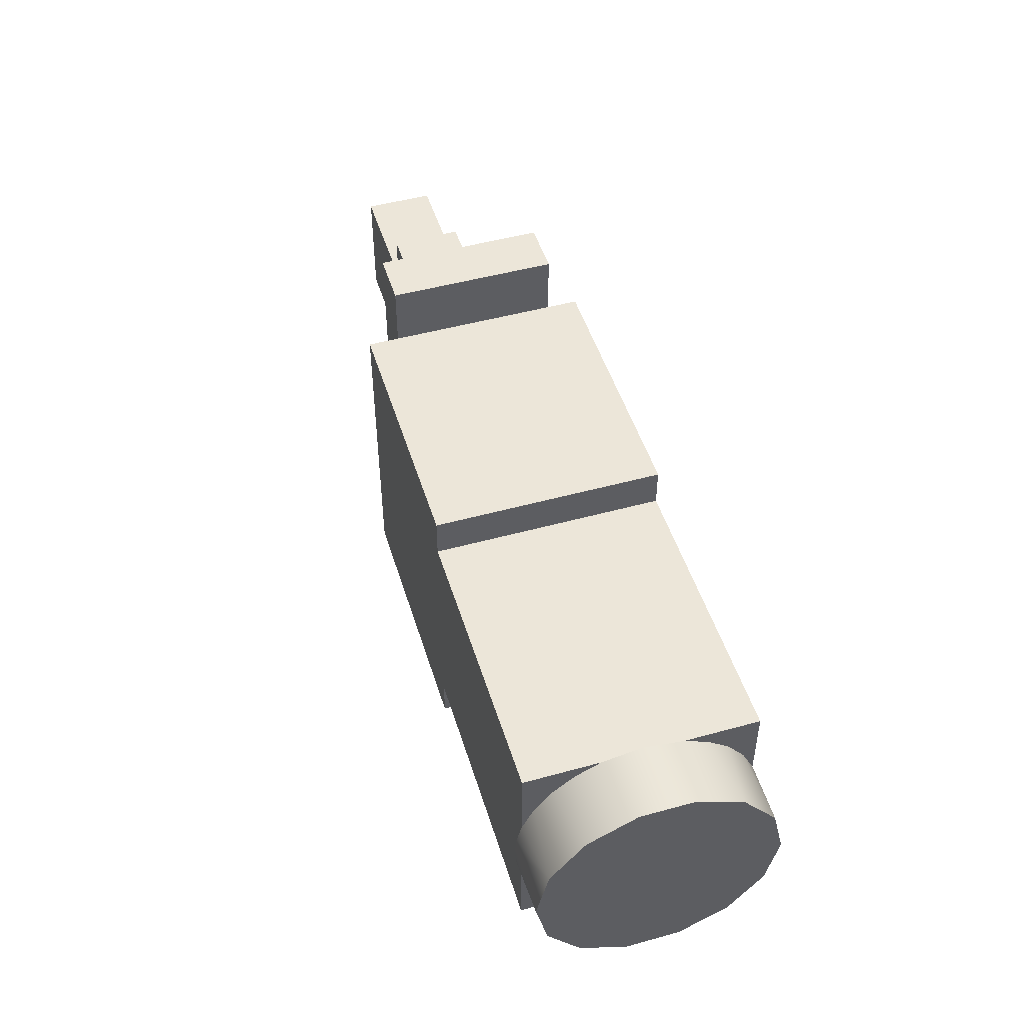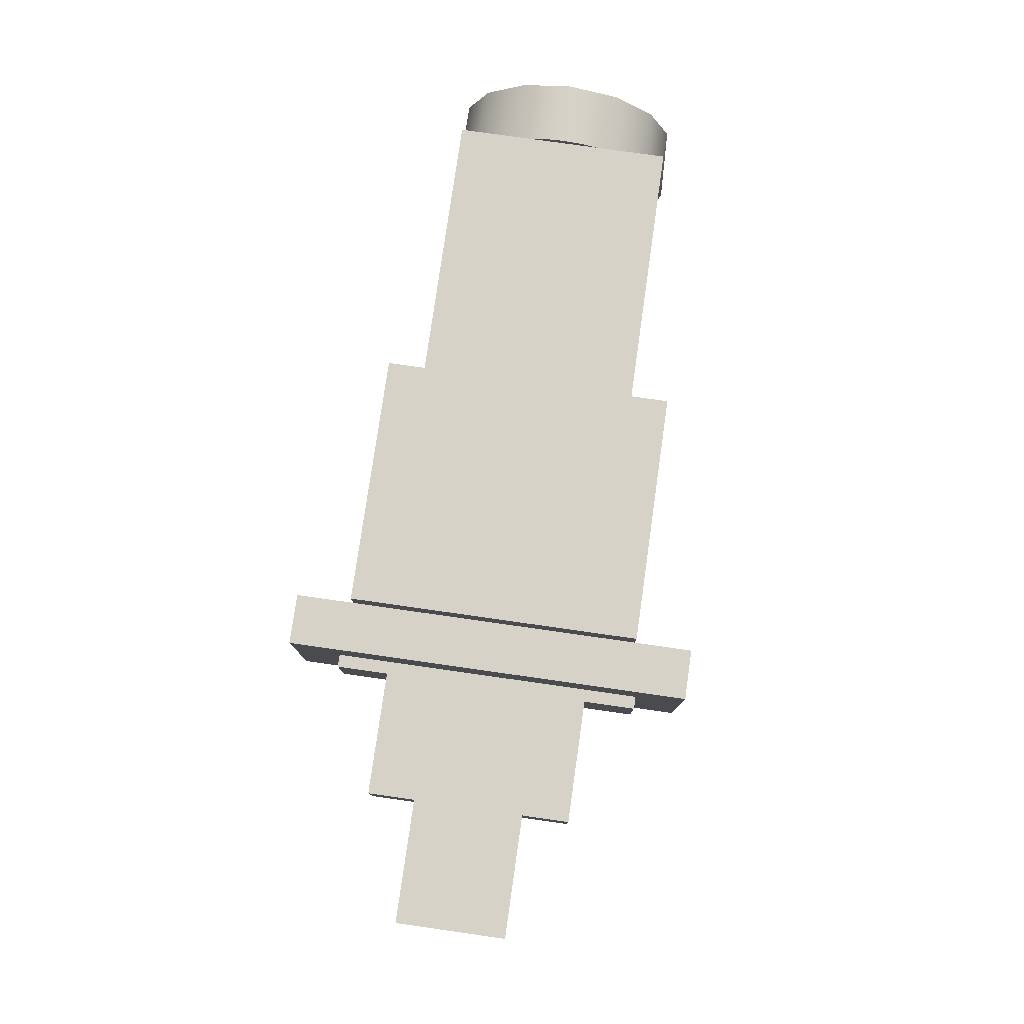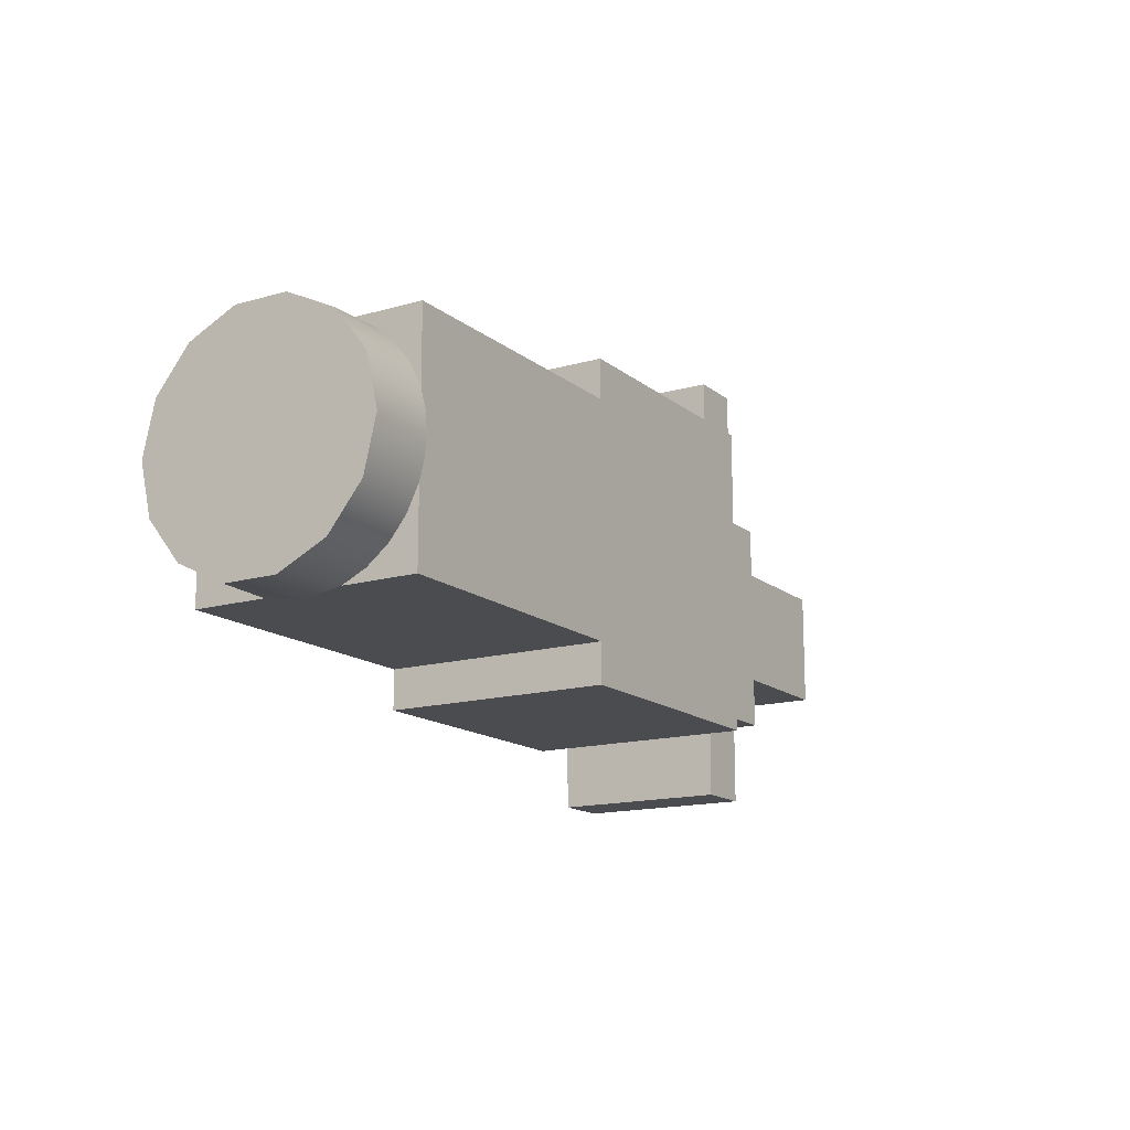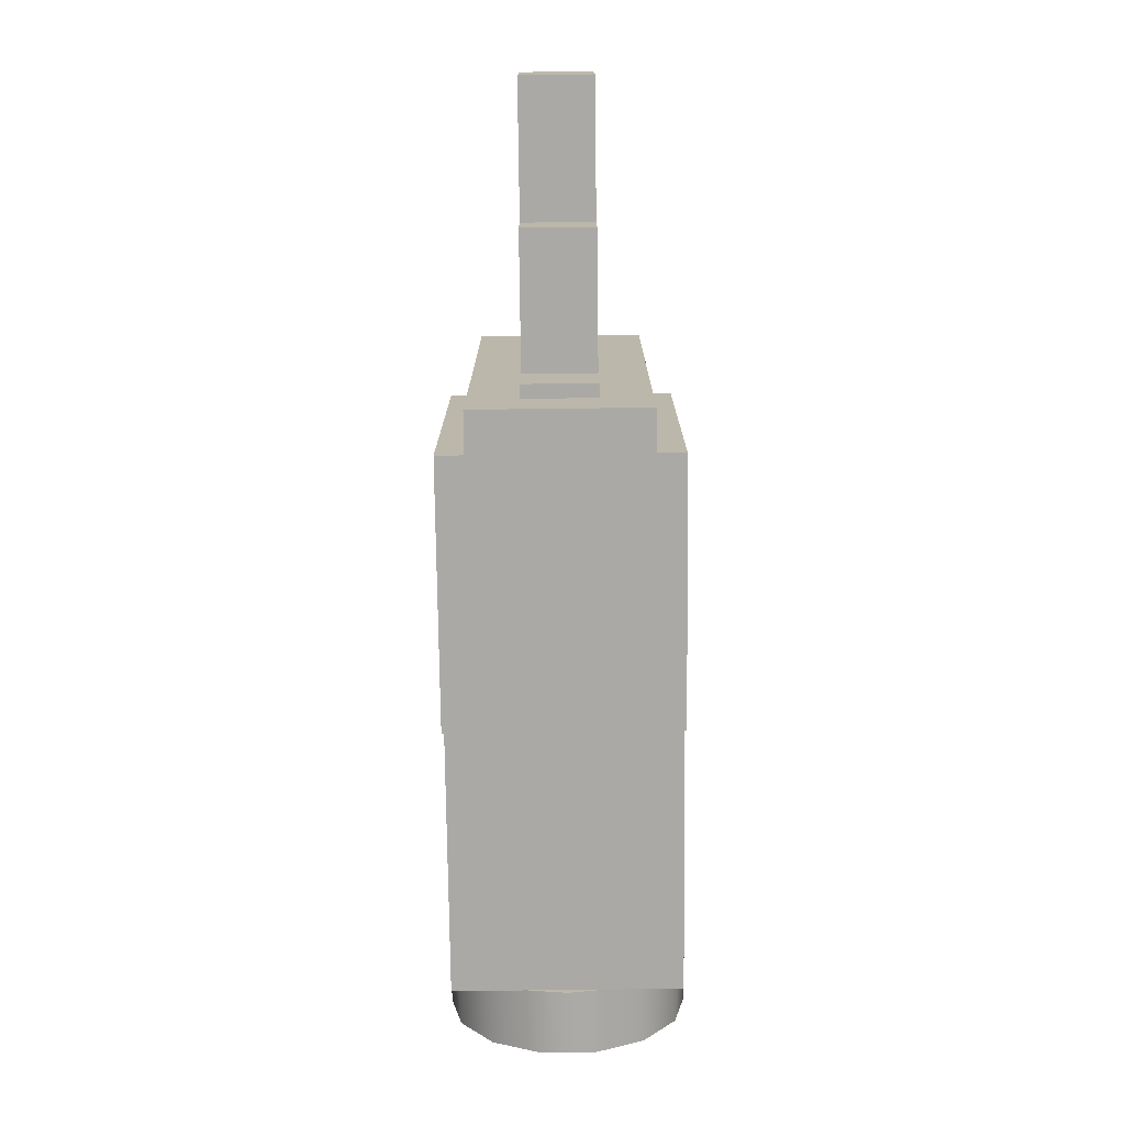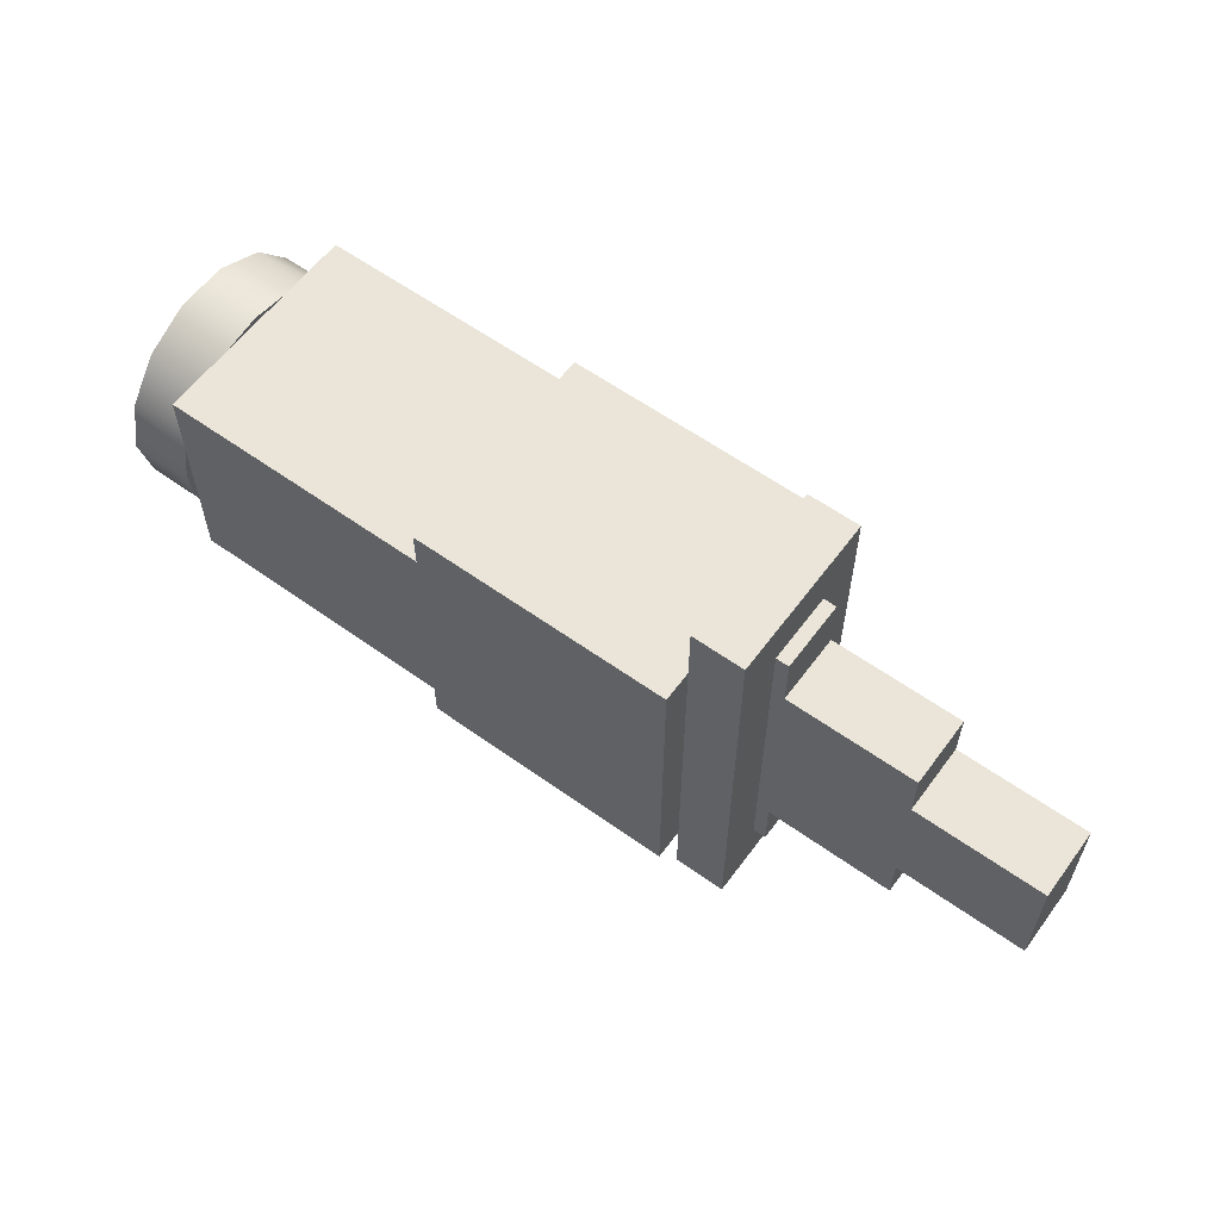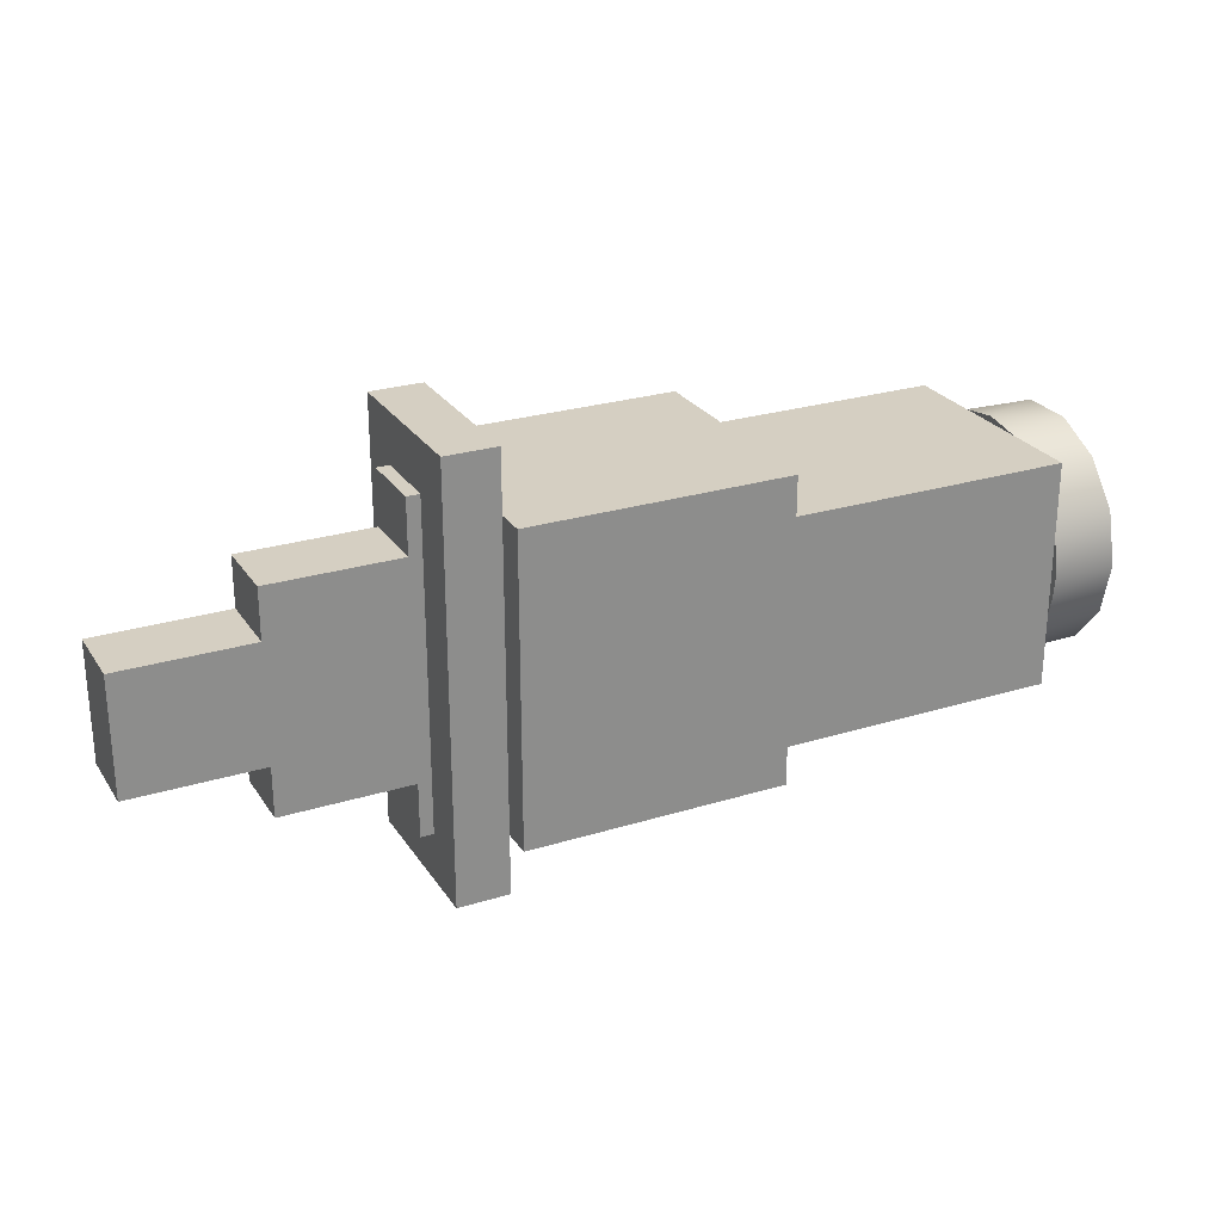
<metadata>
{"format":"obj","ext":"obj","renderer":"f3d","projection":"perspective","resolution":1024,"background":"white","views":[{"elev":49.0,"azim":-107.0,"up":"+Z"},{"elev":78.5,"azim":98.1,"up":"+Y"},{"elev":-14.9,"azim":-58.3,"up":"+Z"},{"elev":-75.4,"azim":90.7,"up":"+Z"},{"elev":59.5,"azim":36.3,"up":"+Z"},{"elev":25.9,"azim":153.9,"up":"+Z"}]}
</metadata>
<code>
v  0 -27.5 0
v  0 -27.5 0
v  0 -27.5 0
v  0 -24.78 -11.93
v  0 -24.78 -11.93
v  0 -17.15 -21.5
v  0 -17.15 -21.5
v  0 -6.12 -26.81
v  0 -6.12 -26.81
v  0 6.12 -26.81
v  0 6.12 -26.81
v  0 17.15 -21.5
v  0 17.15 -21.5
v  0 24.78 -11.93
v  0 24.78 -11.93
v  0 27.5 -0
v  0 27.5 -0
v  0 27.5 -0
v  0 24.78 11.93
v  0 24.78 11.93
v  0 17.15 21.5
v  0 17.15 21.5
v  0 6.12 26.81
v  0 6.12 26.81
v  0 -6.12 26.81
v  0 -6.12 26.81
v  0 -17.15 21.5
v  0 -17.15 21.5
v  0 -24.78 11.93
v  0 -24.78 11.93
v  15 -8.958 -26
v  15 -8.958 -26
v  15 -8.958 -26
v  15 -8.958 -26
v  15 8.958 -26
v  15 8.958 -26
v  15 8.958 -26
v  15 8.958 -26
v  15 -0 -27.5
v  15 -0 -27.5
v  15 26 -8.958
v  15 26 -8.958
v  15 26 -8.958
v  15 26 -8.958
v  15 26 8.958
v  15 26 8.958
v  15 26 8.958
v  15 26 8.958
v  15 27.12 4.544
v  15 27.12 4.544
v  15 27.5 -0
v  15 27.5 -0
v  15 27.5 -0
v  15 27.12 -4.544
v  15 27.12 -4.544
v  15 8.958 26
v  15 8.958 26
v  15 8.958 26
v  15 8.958 26
v  15 -8.958 26
v  15 -8.958 26
v  15 -8.958 26
v  15 -8.958 26
v  15 0 27.5
v  15 0 27.5
v  15 -26 8.958
v  15 -26 8.958
v  15 -26 8.958
v  15 -26 8.958
v  15 -26 -8.958
v  15 -26 -8.958
v  15 -26 -8.958
v  15 -26 -8.958
v  15 -27.12 -4.544
v  15 -27.12 -4.544
v  15 -27.5 0
v  15 -27.5 0
v  15 -27.5 0
v  15 -27.12 4.544
v  15 -27.12 4.544
v  15 -23.32 -14.58
v  15 -23.32 -14.58
v  15 -19.45 -19.45
v  15 -19.45 -19.45
v  15 -14.58 -23.32
v  15 -14.58 -23.32
v  15 14.58 -23.32
v  15 14.58 -23.32
v  15 19.45 -19.45
v  15 19.45 -19.45
v  15 23.32 -14.58
v  15 23.32 -14.58
v  15 23.32 14.58
v  15 23.32 14.58
v  15 19.45 19.45
v  15 19.45 19.45
v  15 14.58 23.32
v  15 14.58 23.32
v  15 -14.58 23.32
v  15 -14.58 23.32
v  15 -19.45 19.45
v  15 -19.45 19.45
v  15 -23.32 14.58
v  15 -23.32 14.58
v  15 -26 -26
v  15 -26 -26
v  15 -26 -26
v  15 26 -26
v  15 26 -26
v  15 26 -26
v  15 26 26
v  15 26 26
v  15 26 26
v  15 -26 26
v  15 -26 26
v  15 -26 26
v  79 -26 -26
v  79 -26 -26
v  79 -26 -26
v  79 26 -26
v  79 26 -26
v  79 26 -26
v  79 26 -35
v  79 26 -35
v  79 26 -35
v  139 26 -35
v  139 26 -35
v  139 26 -35
v  139 26 35
v  139 26 35
v  139 26 35
v  79 26 35
v  79 26 35
v  79 26 35
v  79 26 26
v  79 26 26
v  79 26 26
v  79 -26 26
v  79 -26 26
v  79 -26 26
v  79 -26 35
v  79 -26 35
v  79 -26 35
v  139 -26 35
v  139 -26 35
v  139 -26 35
v  139 -26 -35
v  139 -26 -35
v  139 -26 -35
v  79 -26 -35
v  79 -26 -35
v  79 -26 -35
v  139 19 35
v  139 19 35
v  139 19 35
v  139 19 35
v  139 19 -35
v  139 19 -35
v  139 19 -35
v  139 19 -35
v  139 -19 35
v  139 -19 35
v  139 -19 35
v  139 -19 35
v  139 -19 -35
v  139 -19 -35
v  139 -19 -35
v  139 -19 -35
v  139 19 49
v  139 19 49
v  139 19 49
v  139 -19 49
v  139 -19 49
v  139 -19 49
v  139 -19 -49
v  139 -19 -49
v  139 -19 -49
v  139 19 -49
v  139 19 -49
v  139 19 -49
v  151 -19 -49
v  151 -19 -49
v  151 -19 -49
v  151 -19 49
v  151 -19 49
v  151 -19 49
v  151 19 49
v  151 19 49
v  151 19 49
v  151 19 -49
v  151 19 -49
v  151 19 -49
v  151 -8 -37.5
v  151 -8 -37.5
v  151 -8 -37.5
v  151 8 -37.5
v  151 8 -37.5
v  151 8 -37.5
v  151 8 37.5
v  151 8 37.5
v  151 8 37.5
v  151 -8 37.5
v  151 -8 37.5
v  151 -8 37.5
v  154 8 -25
v  154 8 -25
v  154 8 -25
v  154 8 -37.5
v  154 8 -37.5
v  154 8 -37.5
v  154 -8 -37.5
v  154 -8 -37.5
v  154 -8 -37.5
v  154 -8 -25
v  154 -8 -25
v  154 -8 -25
v  154 8 25
v  154 8 25
v  154 8 25
v  154 -8 25
v  154 -8 25
v  154 -8 25
v  154 -8 37.5
v  154 -8 37.5
v  154 -8 37.5
v  154 8 37.5
v  154 8 37.5
v  154 8 37.5
v  184 8 -25
v  184 8 -25
v  184 8 -25
v  184 8 -13.5
v  184 8 -13.5
v  184 8 -13.5
v  214 8 -13.5
v  214 8 -13.5
v  214 8 -13.5
v  214 8 13.5
v  214 8 13.5
v  214 8 13.5
v  184 8 13.5
v  184 8 13.5
v  184 8 13.5
v  184 8 25
v  184 8 25
v  184 8 25
v  184 -8 25
v  184 -8 25
v  184 -8 25
v  184 -8 13.5
v  184 -8 13.5
v  184 -8 13.5
v  214 -8 13.5
v  214 -8 13.5
v  214 -8 13.5
v  214 -8 -13.5
v  214 -8 -13.5
v  214 -8 -13.5
v  184 -8 -13.5
v  184 -8 -13.5
v  184 -8 -13.5
v  184 -8 -25
v  184 -8 -25
v  184 -8 -25
g 0
g 1
f 14 4 1
f 77 2 5
f 16 14 1
f 29 16 1
f 67 30 3
f 80 67 3
f 80 3 78
f 12 6 4
f 81 5 7
f 14 12 4
f 75 5 71
f 81 71 5
f 77 5 75
f 10 8 6
f 85 7 9
f 12 10 6
f 83 81 7
f 85 83 7
f 40 9 11
f 40 32 9
f 85 9 32
f 36 11 13
f 40 11 36
f 89 13 15
f 87 36 13
f 89 87 13
f 42 15 17
f 91 15 42
f 91 89 15
f 29 19 16
f 53 18 20
f 55 42 17
f 55 17 52
f 27 21 19
f 93 20 22
f 29 27 19
f 50 20 46
f 93 46 20
f 53 20 50
f 25 23 21
f 97 22 24
f 27 25 21
f 95 93 22
f 97 95 22
f 65 24 26
f 65 57 24
f 97 24 57
f 61 26 28
f 65 26 61
f 101 28 30
f 99 61 28
f 101 99 28
f 103 30 67
f 103 101 30
f 39 35 31
f 120 34 38
f 105 86 33
f 120 106 34
f 108 37 88
f 120 38 109
f 49 45 41
f 135 44 48
f 51 49 41
f 54 51 41
f 108 92 43
f 135 110 44
f 111 47 94
f 135 48 112
f 64 60 56
f 138 59 63
f 111 98 58
f 138 113 59
f 114 62 100
f 138 63 115
f 74 70 66
f 118 69 73
f 76 74 66
f 79 76 66
f 114 104 68
f 118 116 69
f 105 72 82
f 118 73 107
f 105 82 84
f 105 84 86
f 108 88 90
f 108 90 92
f 111 94 96
f 111 96 98
f 114 100 102
f 114 102 104
f 120 117 106
f 135 121 110
f 138 136 113
f 139 116 118
f 124 119 122
f 151 119 124
f 147 139 118
f 150 147 118
f 129 123 121
f 135 129 121
f 129 126 123
f 152 125 128
f 157 127 130
f 158 152 128
f 135 132 129
f 154 131 134
f 157 130 153
f 142 133 137
f 146 134 143
f 162 134 146
f 162 154 134
f 142 137 140
f 147 141 139
f 147 144 141
f 161 145 148
f 166 149 152
f 165 161 148
f 166 152 158
f 192 160 156
f 172 155 163
f 172 169 155
f 192 156 170
f 178 167 159
f 192 180 160
f 186 164 168
f 186 174 164
f 178 175 167
f 186 168 177
f 189 171 173
f 192 170 188
f 189 173 185
f 182 176 179
f 186 177 183
f 191 182 179
f 202 184 181
f 196 181 190
f 196 193 181
f 202 181 193
f 202 187 184
f 196 190 187
f 199 196 187
f 202 199 187
f 212 194 197
f 225 204 195
f 215 195 213
f 221 195 215
f 225 195 221
f 210 198 200
f 212 197 209
f 228 201 203
f 210 200 206
f 218 206 200
f 227 218 200
f 228 203 224
f 211 208 205
f 214 211 205
f 231 216 207
f 229 206 218
f 247 221 215
f 264 216 231
f 250 247 215
f 253 250 215
f 259 253 215
f 262 259 215
f 226 220 217
f 249 219 222
f 232 229 218
f 235 232 218
f 241 235 218
f 244 241 218
f 249 246 219
f 226 223 220
f 263 230 233
f 261 234 237
f 263 233 260
f 241 238 235
f 257 236 239
f 261 237 258
f 255 240 243
f 257 239 254
f 251 242 245
f 255 243 252
f 251 245 248
f 259 256 253

</code>
